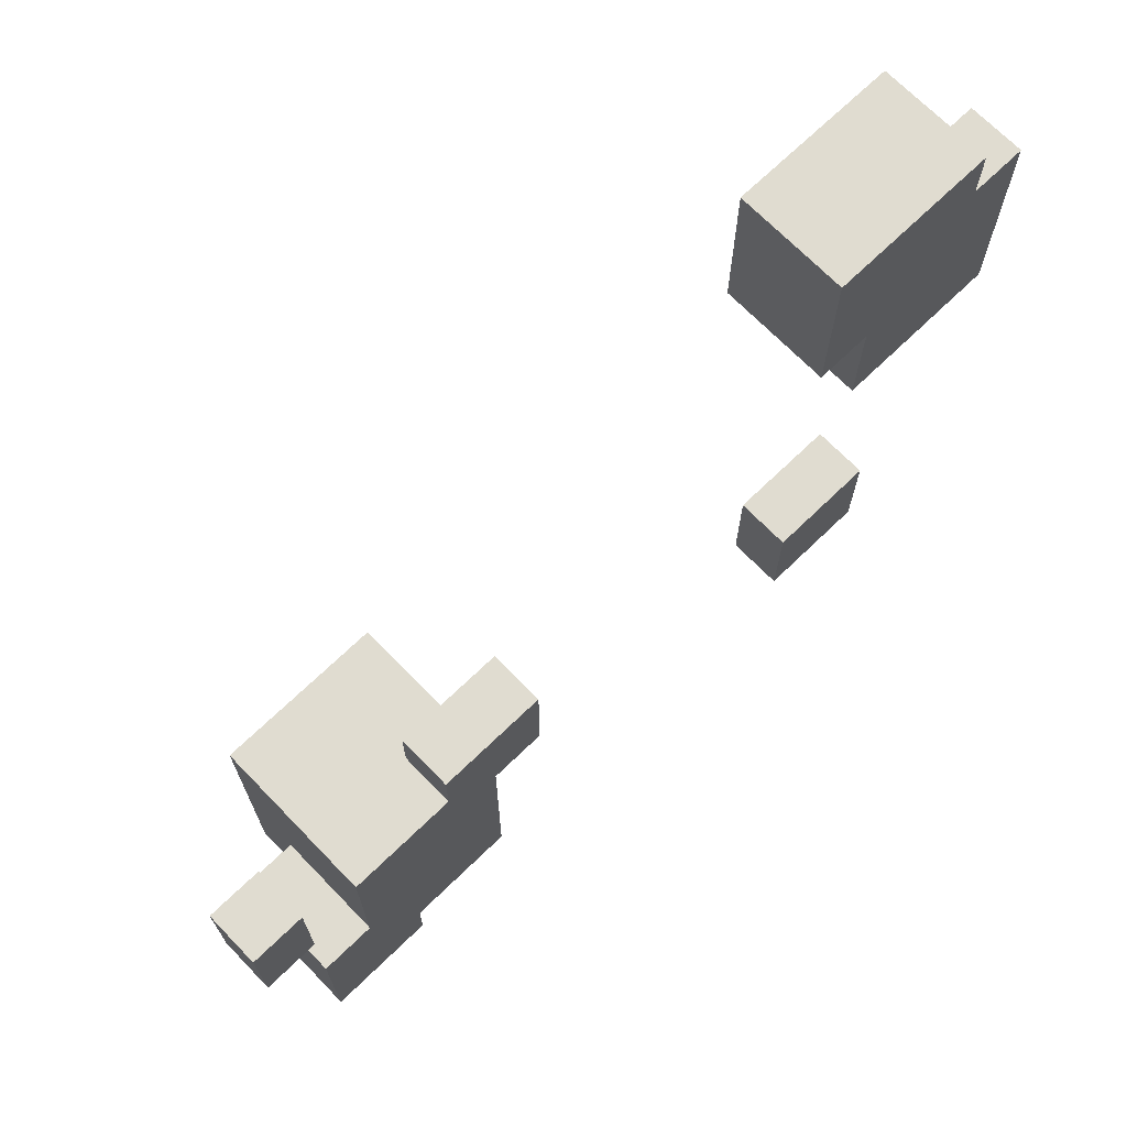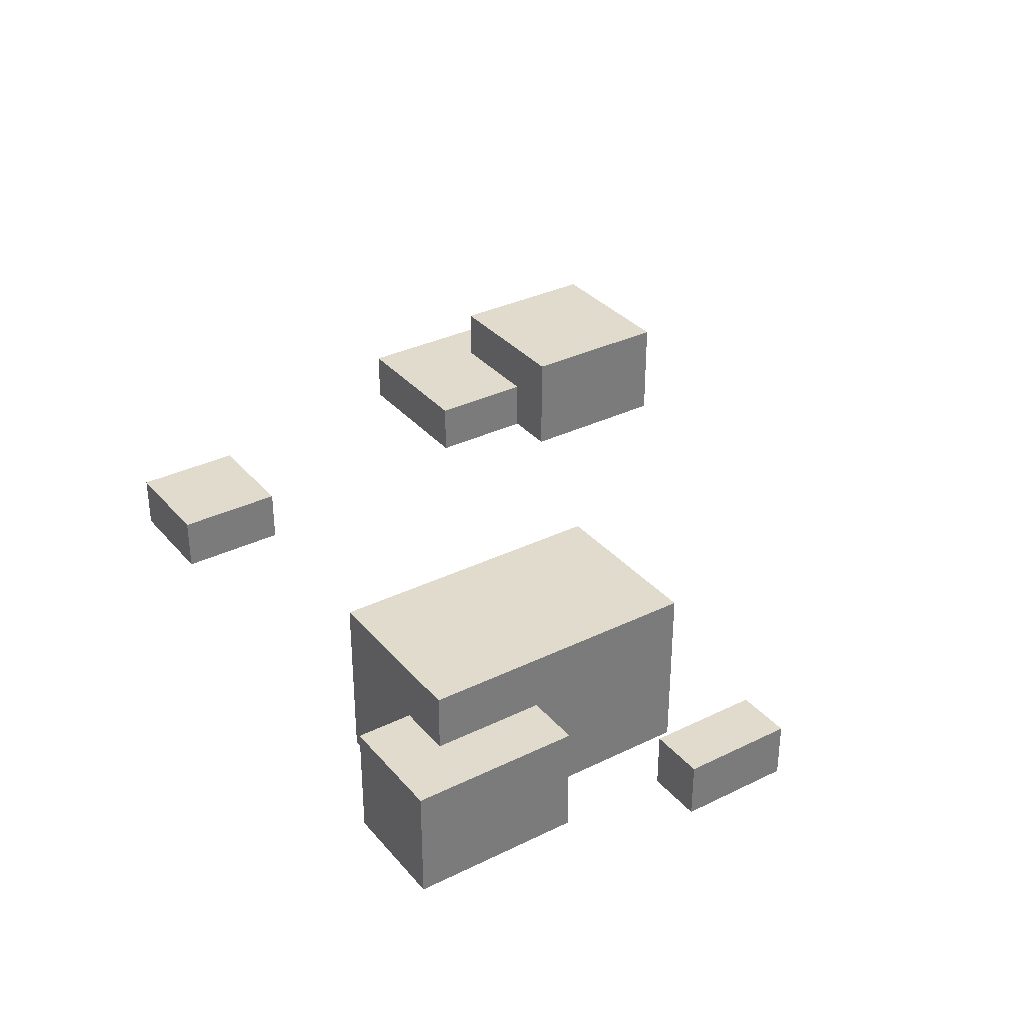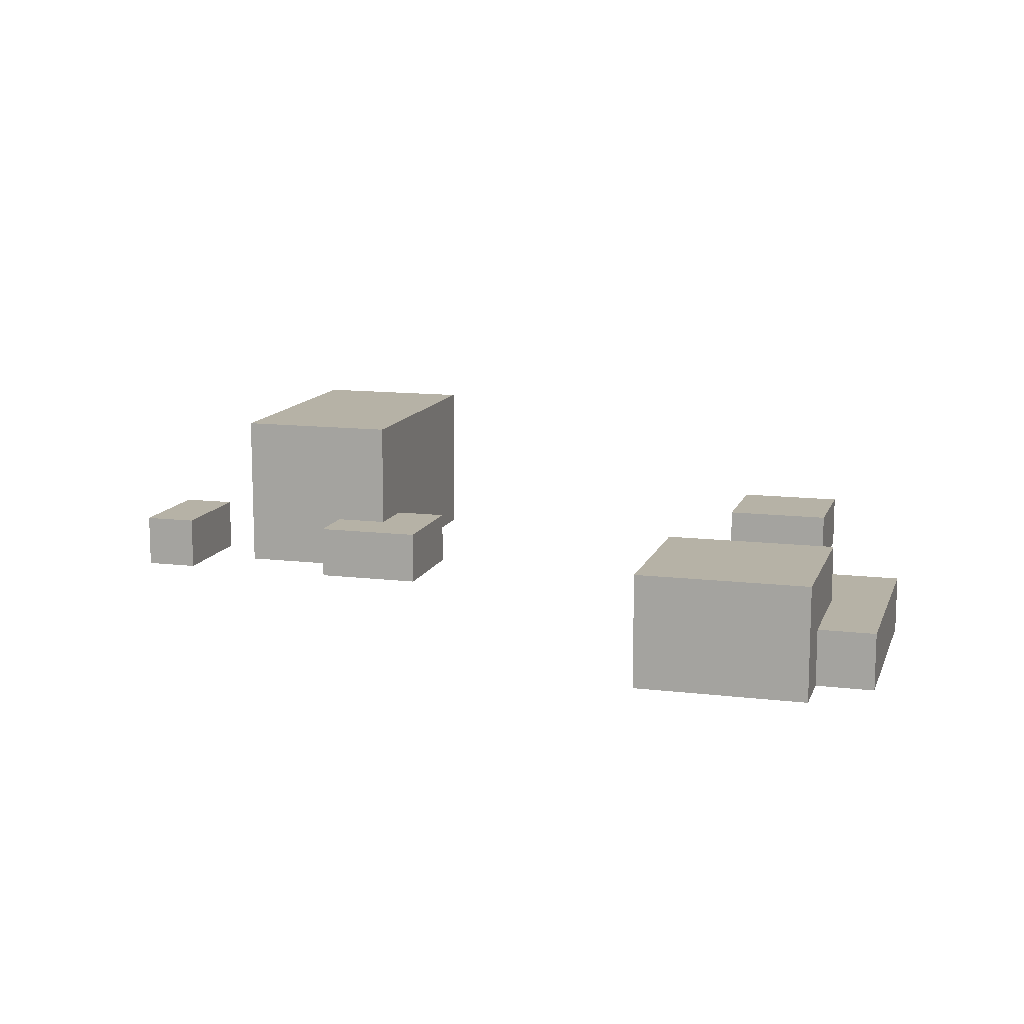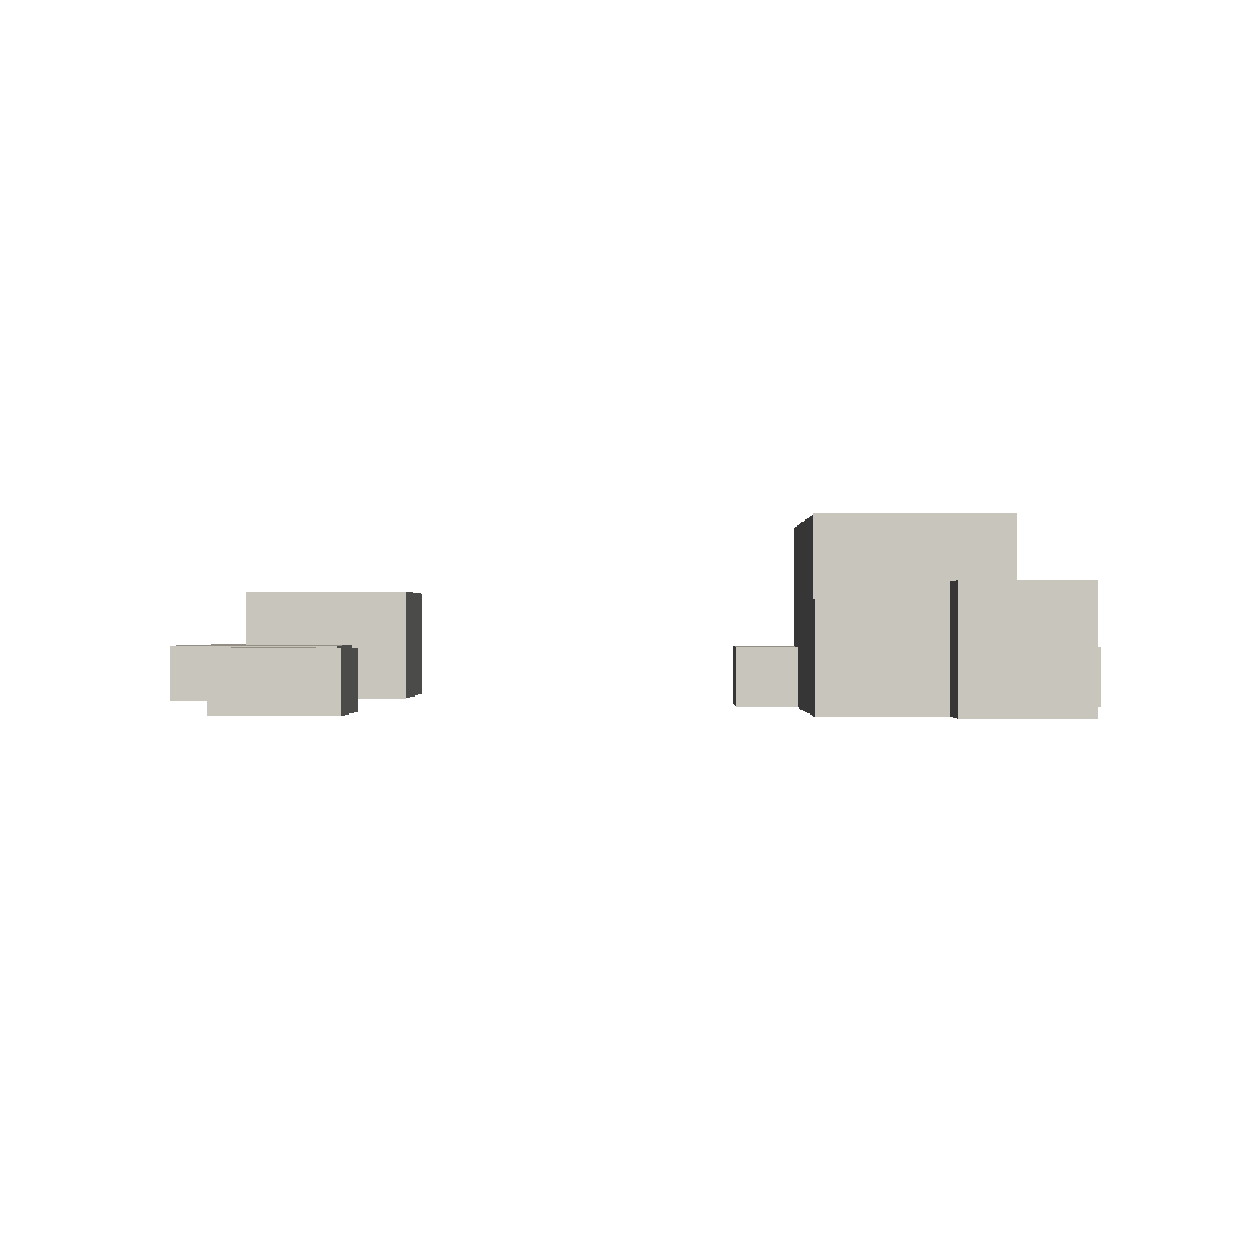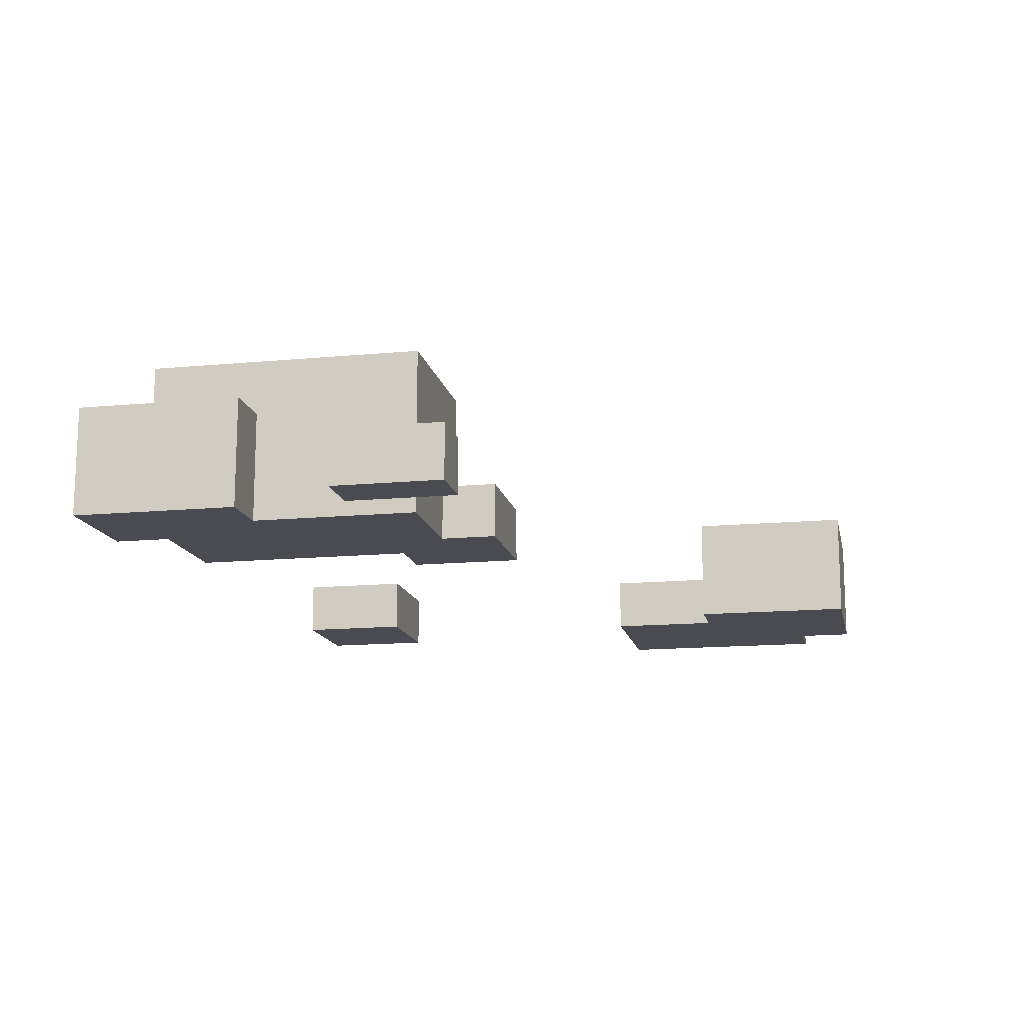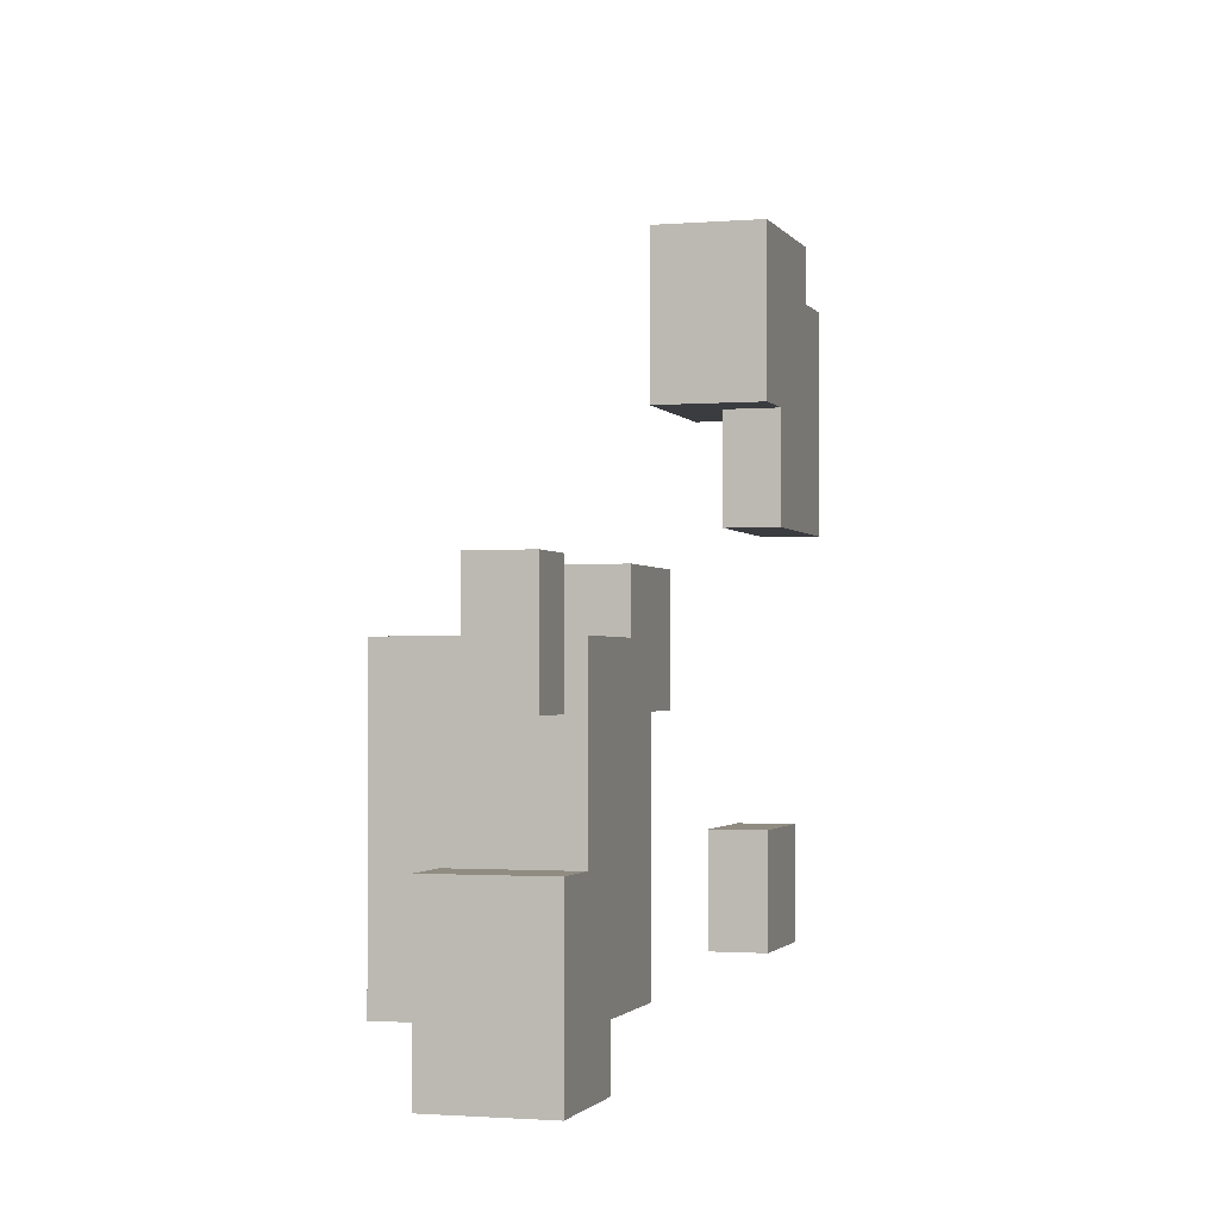
<metadata>
{"format":"obj","ext":"obj","renderer":"f3d","projection":"perspective","resolution":1024,"background":"white","views":[{"elev":69.5,"azim":-44.1,"up":"+Z"},{"elev":33.3,"azim":-123.8,"up":"+Y"},{"elev":12.2,"azim":15.9,"up":"+Y"},{"elev":-0.3,"azim":-179.1,"up":"+Y"},{"elev":-14.5,"azim":-78.4,"up":"+Y"},{"elev":-1.6,"azim":-73.4,"up":"+Z"}]}
</metadata>
<code>
o
v -0.9 0 0
v -0.9 0 -0.2
v -0.9 0.1 0
v -0.9 0.1 -0.2
v -0.8 0 -0.4
v -0.8 0 -0.7
v -0.8 0.2 -0.4
v -0.8 0.2 -0.7
v -0.7 0 -0.1
v -0.7 0 -0.4
v -0.7 0.2 -0.4
v -0.7 0.2 -0.6
v -0.7 0.3 -0.1
v -0.7 0.3 -0.6
v -0.5 0 0
v -0.5 0 -0.1
v -0.5 0.1 0
v -0.5 0.1 -0.1
v 0.3 0 0.6
v 0.3 0 0.3
v 0.3 0 -0.4
v 0.3 0 -0.6
v 0.3 0.1 -0.4
v 0.3 0.1 -0.6
v 0.3 0.2 0.6
v 0.3 0.2 0.3
v 0.4 0 0.3
v 0.4 0 0.1
v 0.4 0.1 0.3
v 0.4 0.1 0.1
v -0.8 0 0
v -0.8 0 -0.2
v -0.8 0.1 0
v -0.8 0.1 -0.2
v -0.6 0 -0.6
v -0.6 0 -0.7
v -0.6 0.2 -0.6
v -0.6 0.2 -0.7
v -0.4 0 -0.2
v -0.4 0 -0.6
v -0.4 0.1 -0.1
v -0.4 0.1 -0.2
v -0.4 0.3 -0.1
v -0.4 0.3 -0.6
v -0.3 0 0
v -0.3 0 -0.2
v -0.3 0.1 0
v -0.3 0.1 -0.2
v 0.5 0 -0.4
v 0.5 0 -0.6
v 0.5 0.1 -0.4
v 0.5 0.1 -0.6
v 0.6 0 0.6
v 0.6 0 0.5
v 0.6 0.1 0.5
v 0.6 0.1 0.3
v 0.6 0.2 0.6
v 0.6 0.2 0.3
v 0.7 0 0.5
v 0.7 0 0.1
v 0.7 0.1 0.5
v 0.7 0.1 0.1
v 0.3 0 0.6
v 0.3 0.2 0.6
v 0.6 0 0.6
v 0.6 0.2 0.6
v 0.6 0 0.5
v 0.6 0.1 0.5
v 0.7 0 0.5
v 0.7 0.1 0.5
v -0.9 0 0
v -0.9 0.1 0
v -0.8 0 0
v -0.8 0.1 0
v -0.5 0 0
v -0.5 0.1 0
v -0.3 0 0
v -0.3 0.1 0
v -0.7 0 -0.1
v -0.7 0.3 -0.1
v -0.5 0 -0.1
v -0.5 0.1 -0.1
v -0.4 0.1 -0.1
v -0.4 0.3 -0.1
v -0.8 0 -0.4
v -0.8 0.2 -0.4
v -0.7 0 -0.4
v -0.7 0.2 -0.4
v 0.3 0 -0.4
v 0.3 0.1 -0.4
v 0.5 0 -0.4
v 0.5 0.1 -0.4
v 0.3 0 0.3
v 0.3 0.2 0.3
v 0.4 0 0.3
v 0.4 0.1 0.3
v 0.6 0.1 0.3
v 0.6 0.2 0.3
v 0.4 0 0.1
v 0.4 0.1 0.1
v 0.7 0 0.1
v 0.7 0.1 0.1
v -0.9 0 -0.2
v -0.9 0.1 -0.2
v -0.8 0 -0.2
v -0.8 0.1 -0.2
v -0.4 0 -0.2
v -0.4 0.1 -0.2
v -0.3 0 -0.2
v -0.3 0.1 -0.2
v -0.7 0.2 -0.6
v -0.7 0.3 -0.6
v -0.6 0 -0.6
v -0.6 0.2 -0.6
v -0.4 0 -0.6
v -0.4 0.3 -0.6
v 0.3 0 -0.6
v 0.3 0.1 -0.6
v 0.5 0 -0.6
v 0.5 0.1 -0.6
v -0.8 0 -0.7
v -0.8 0.2 -0.7
v -0.6 0 -0.7
v -0.6 0.2 -0.7
v 0.3 0 0.6
v 0.6 0 0.6
v 0.4 0 0.5
v 0.6 0 0.5
v 0.7 0 0.5
v 0.3 0 0.3
v 0.4 0 0.3
v 0.4 0 0.1
v 0.7 0 0.1
v -0.9 0 0
v -0.8 0 0
v -0.5 0 0
v -0.3 0 0
v -0.7 0 -0.1
v -0.5 0 -0.1
v -0.4 0 -0.1
v -0.9 0 -0.2
v -0.8 0 -0.2
v -0.4 0 -0.2
v -0.3 0 -0.2
v -0.8 0 -0.4
v -0.7 0 -0.4
v 0.3 0 -0.4
v 0.5 0 -0.4
v -0.7 0 -0.6
v -0.6 0 -0.6
v -0.4 0 -0.6
v 0.3 0 -0.6
v 0.5 0 -0.6
v -0.8 0 -0.7
v -0.6 0 -0.7
v 0.6 0.1 0.5
v 0.7 0.1 0.5
v 0.4 0.1 0.3
v 0.6 0.1 0.3
v 0.4 0.1 0.1
v 0.7 0.1 0.1
v -0.9 0.1 0
v -0.8 0.1 0
v -0.5 0.1 0
v -0.3 0.1 0
v -0.5 0.1 -0.1
v -0.4 0.1 -0.1
v -0.9 0.1 -0.2
v -0.8 0.1 -0.2
v -0.4 0.1 -0.2
v -0.3 0.1 -0.2
v 0.3 0.1 -0.4
v 0.5 0.1 -0.4
v 0.3 0.1 -0.6
v 0.5 0.1 -0.6
v 0.3 0.2 0.6
v 0.6 0.2 0.6
v 0.3 0.2 0.3
v 0.6 0.2 0.3
v -0.8 0.2 -0.4
v -0.7 0.2 -0.4
v -0.7 0.2 -0.6
v -0.6 0.2 -0.6
v -0.8 0.2 -0.7
v -0.6 0.2 -0.7
v -0.7 0.3 -0.1
v -0.4 0.3 -0.1
v -0.7 0.3 -0.6
v -0.4 0.3 -0.6
f 3 2 1
f 4 2 3
f 7 6 5
f 8 6 7
f 11 10 9
f 13 11 9
f 13 12 11
f 14 12 13
f 17 16 15
f 18 16 17
f 23 22 21
f 24 22 23
f 25 20 19
f 26 20 25
f 29 28 27
f 30 28 29
f 31 32 33
f 33 32 34
f 35 36 37
f 37 36 38
f 39 40 42
f 41 42 43
f 42 40 44
f 43 42 44
f 45 46 47
f 47 46 48
f 49 50 51
f 51 50 52
f 53 54 55
f 53 55 57
f 55 56 57
f 57 56 58
f 59 60 61
f 61 60 62
f 65 64 63
f 66 64 65
f 69 68 67
f 70 68 69
f 73 72 71
f 74 72 73
f 77 76 75
f 78 76 77
f 81 80 79
f 82 80 81
f 83 80 82
f 84 80 83
f 87 86 85
f 88 86 87
f 91 90 89
f 92 90 91
f 93 94 95
f 95 94 96
f 96 94 97
f 97 94 98
f 99 100 101
f 101 100 102
f 103 104 105
f 105 104 106
f 107 108 109
f 109 108 110
f 111 112 114
f 113 114 115
f 114 112 116
f 115 114 116
f 117 118 119
f 119 118 120
f 121 122 123
f 123 122 124
f 127 126 125
f 128 126 127
f 130 127 125
f 131 129 128
f 131 127 130
f 131 128 127
f 132 129 131
f 133 129 132
f 139 137 136
f 140 137 139
f 141 135 134
f 142 135 141
f 143 137 140
f 143 139 138
f 143 140 139
f 144 137 143
f 146 143 138
f 149 146 145
f 149 143 146
f 150 143 149
f 151 143 150
f 152 148 147
f 153 148 152
f 154 149 145
f 154 150 149
f 155 150 154
f 156 157 159
f 158 159 160
f 159 157 161
f 160 159 161
f 164 165 166
f 166 165 167
f 162 163 168
f 168 163 169
f 167 165 170
f 170 165 171
f 172 173 174
f 174 173 175
f 176 177 178
f 178 177 179
f 180 181 182
f 180 182 184
f 182 183 184
f 184 183 185
f 186 187 188
f 188 187 189

</code>
